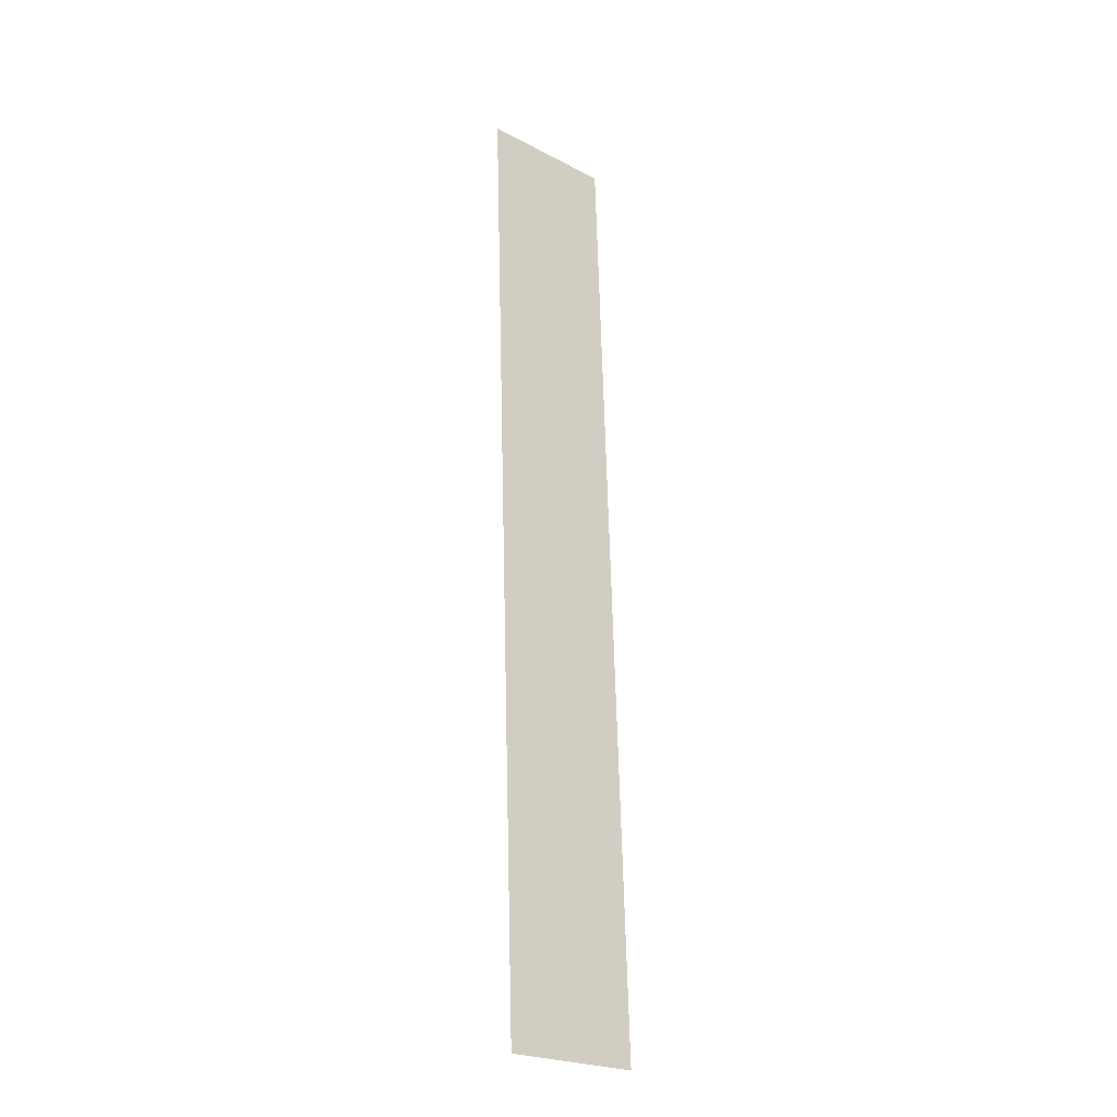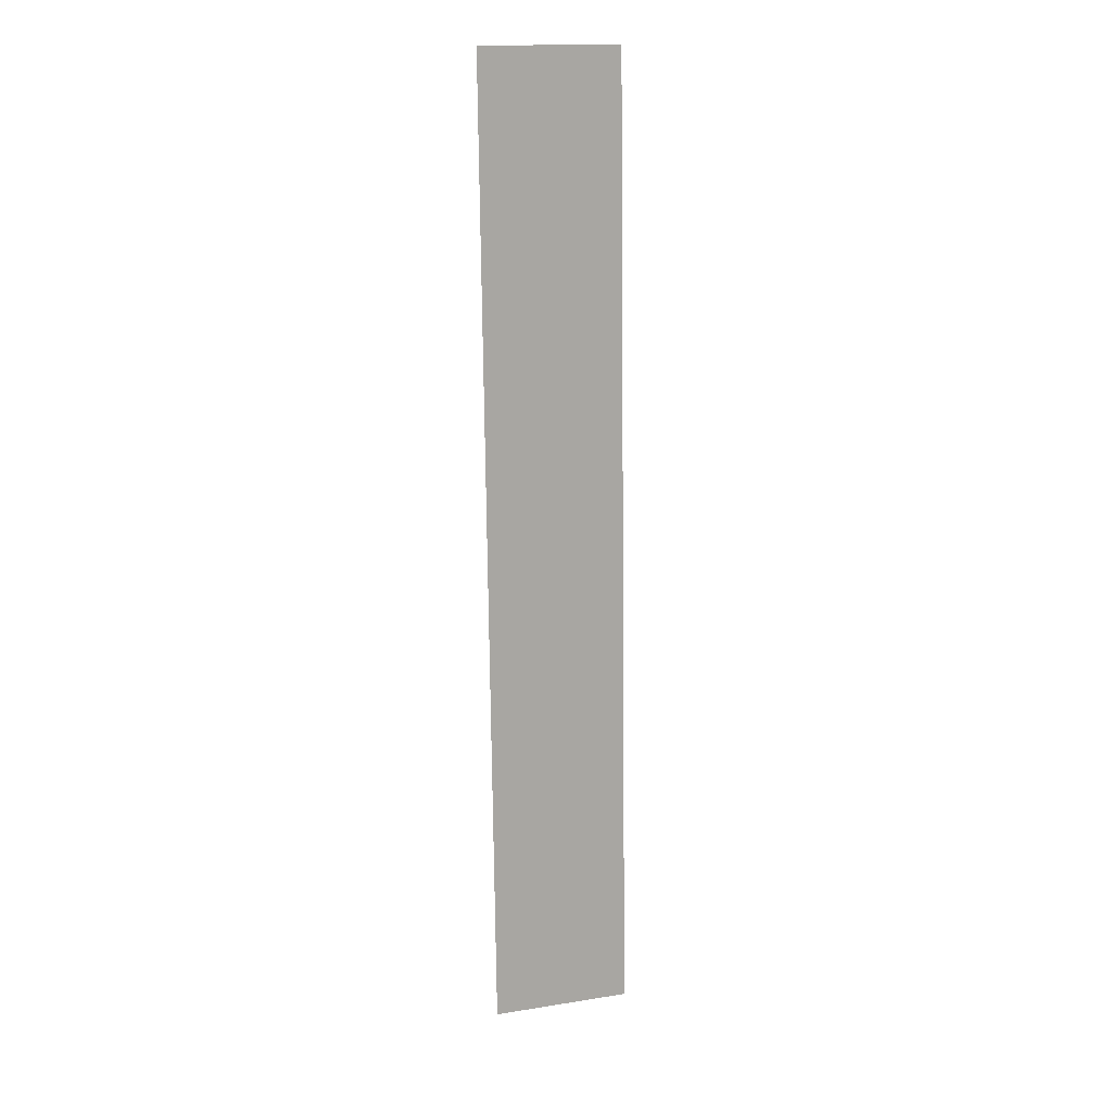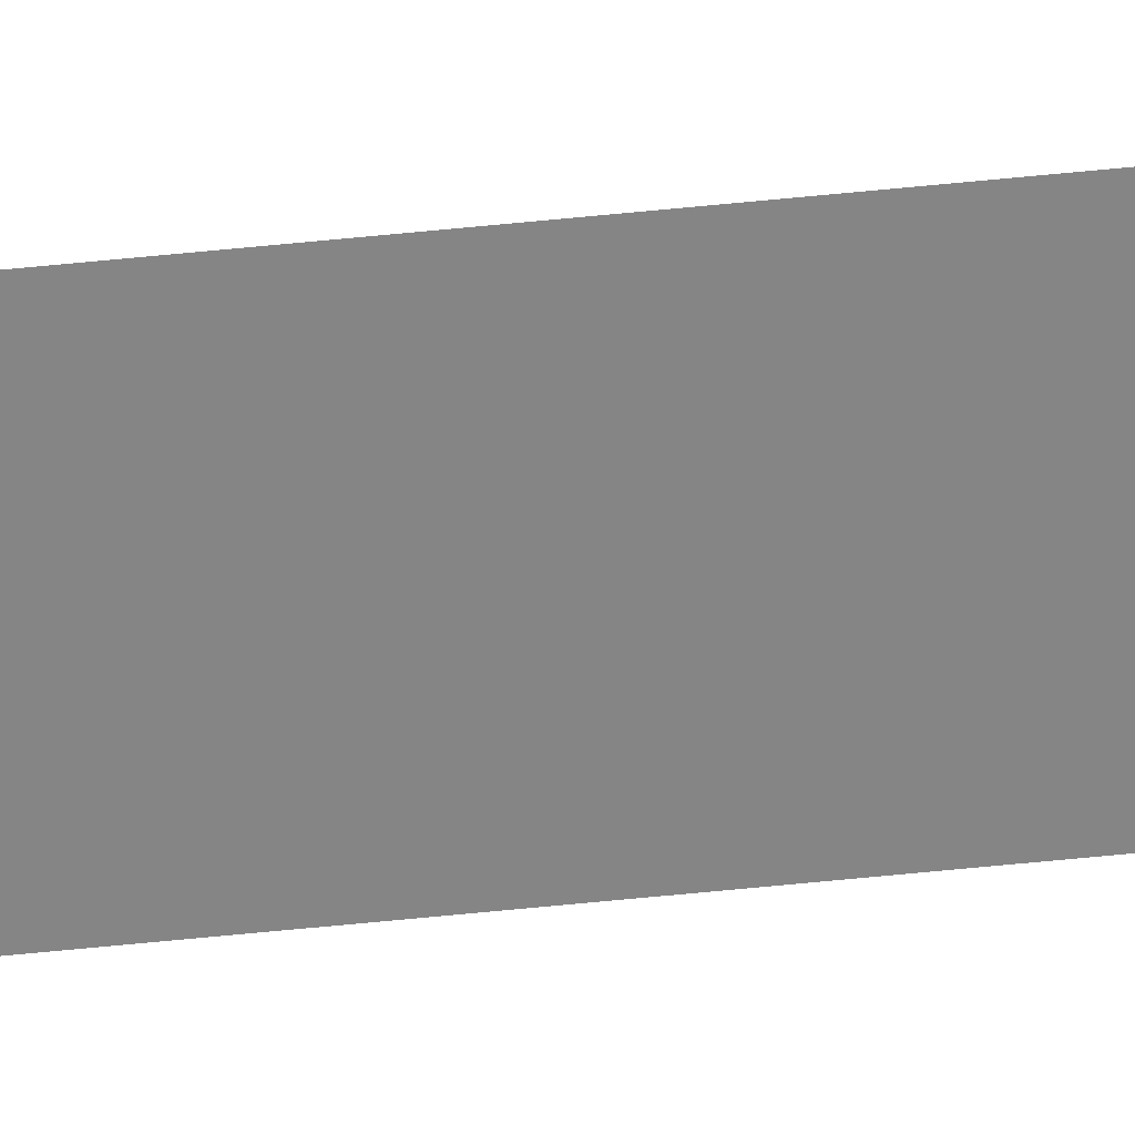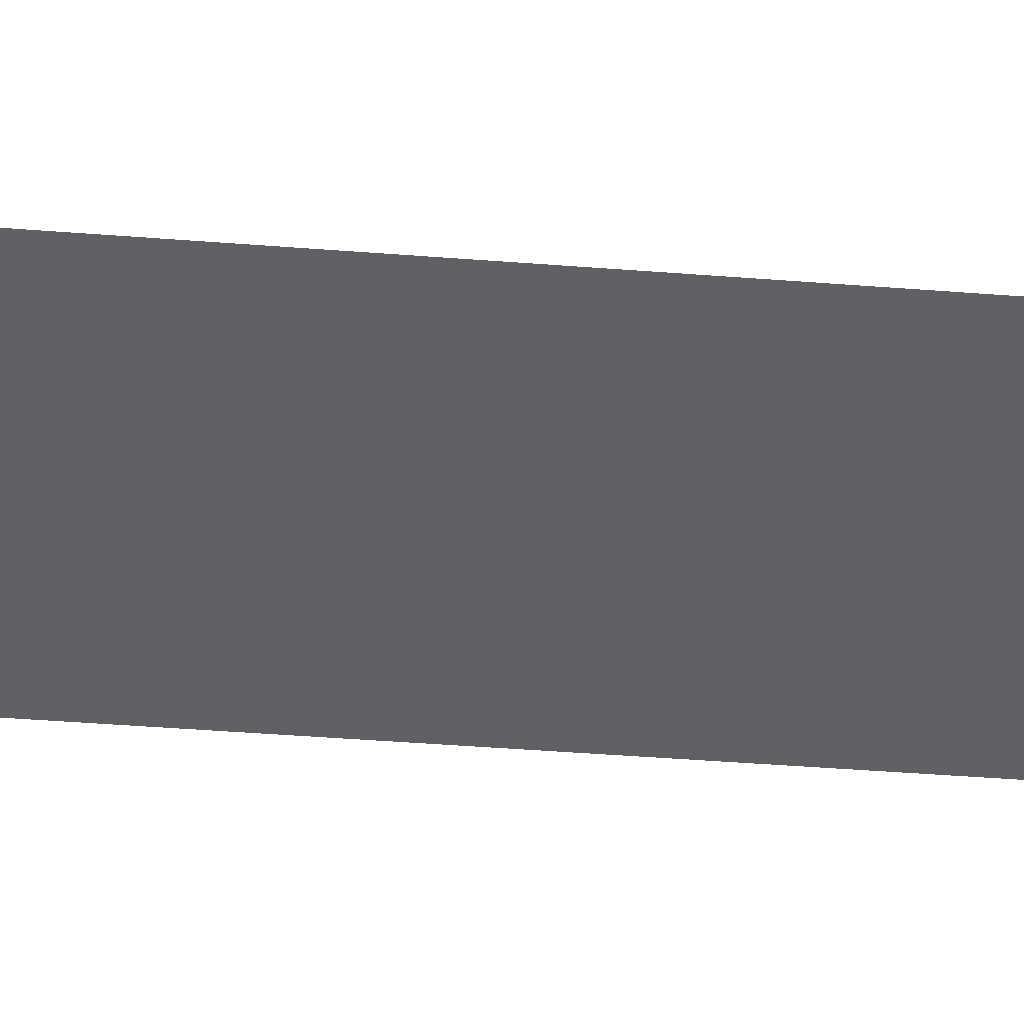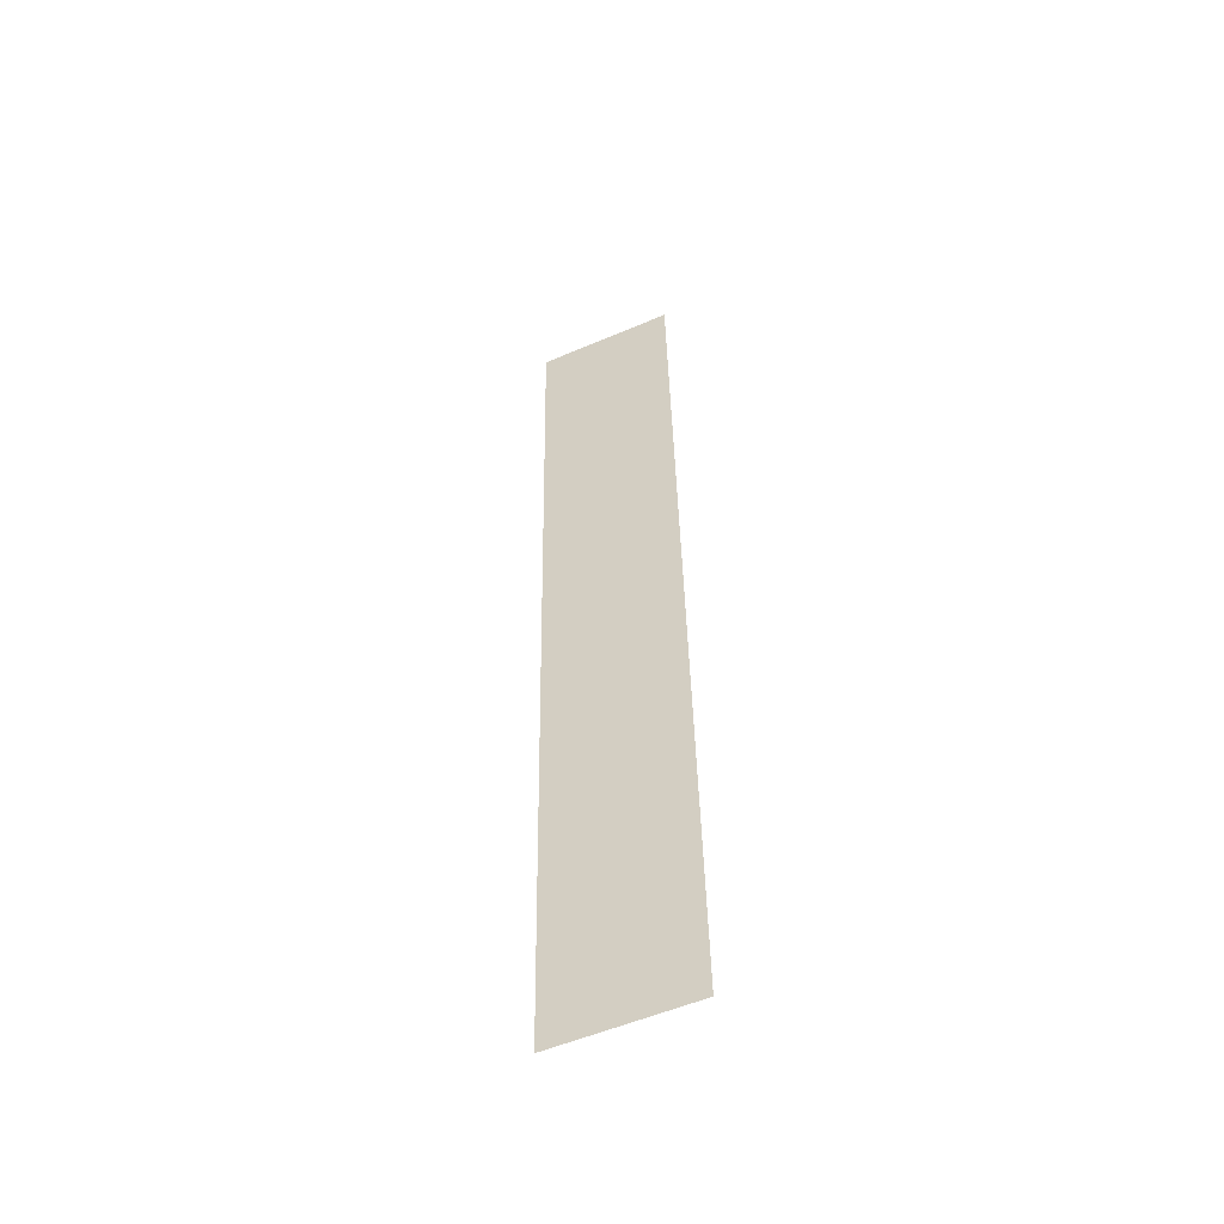
<metadata>
{"format":"obj","ext":"obj","renderer":"f3d","projection":"perspective","resolution":1024,"background":"white","views":[{"elev":-23.6,"azim":138.8,"up":"+Y"},{"elev":17.0,"azim":162.5,"up":"+Y"},{"elev":-61.4,"azim":94.7,"up":"+Z"},{"elev":-43.7,"azim":82.4,"up":"+Z"},{"elev":-54.8,"azim":24.3,"up":"+Y"}]}
</metadata>
<code>
o Text
v 0.2441 3.314 0.1284
v -0.2324 3.314 0.1284
v -0.2324 0 0
v 0.2441 0 0
f 3 1 2
f 3 4 1

</code>
